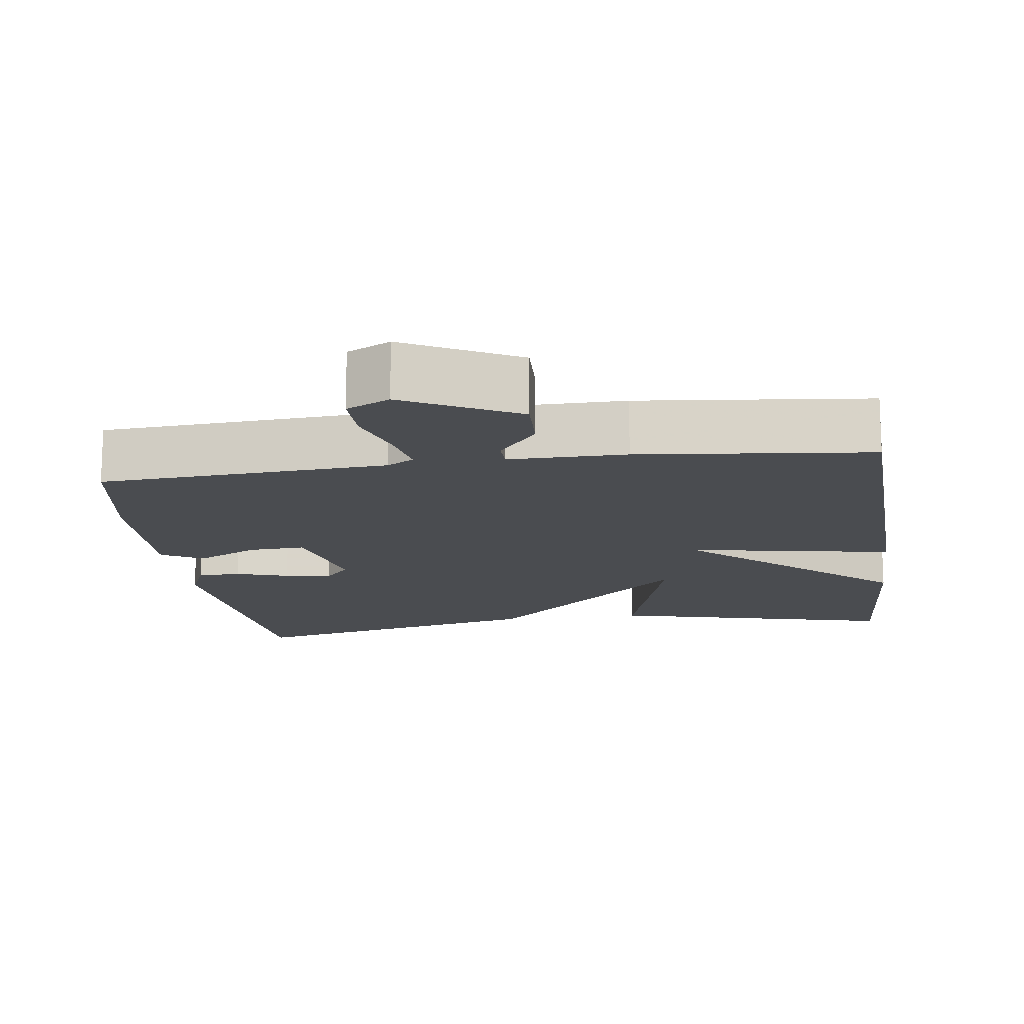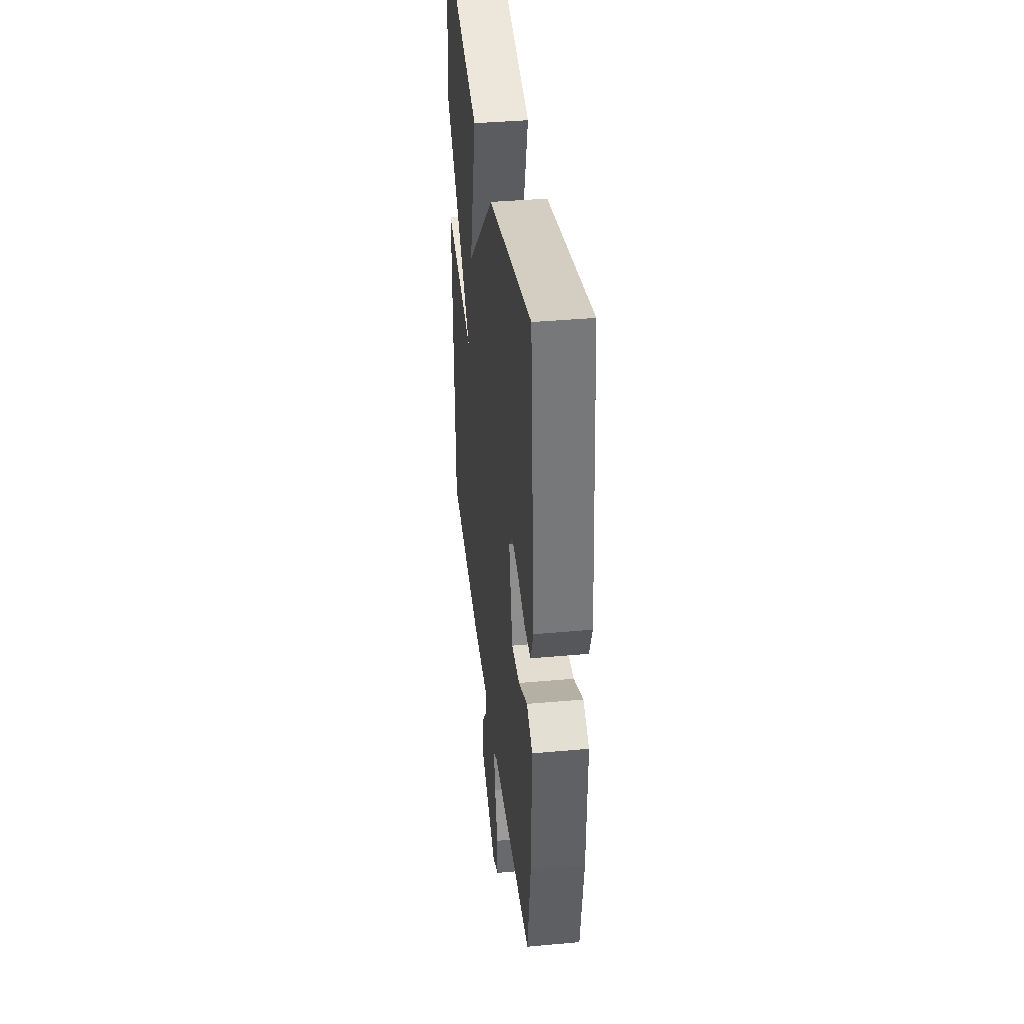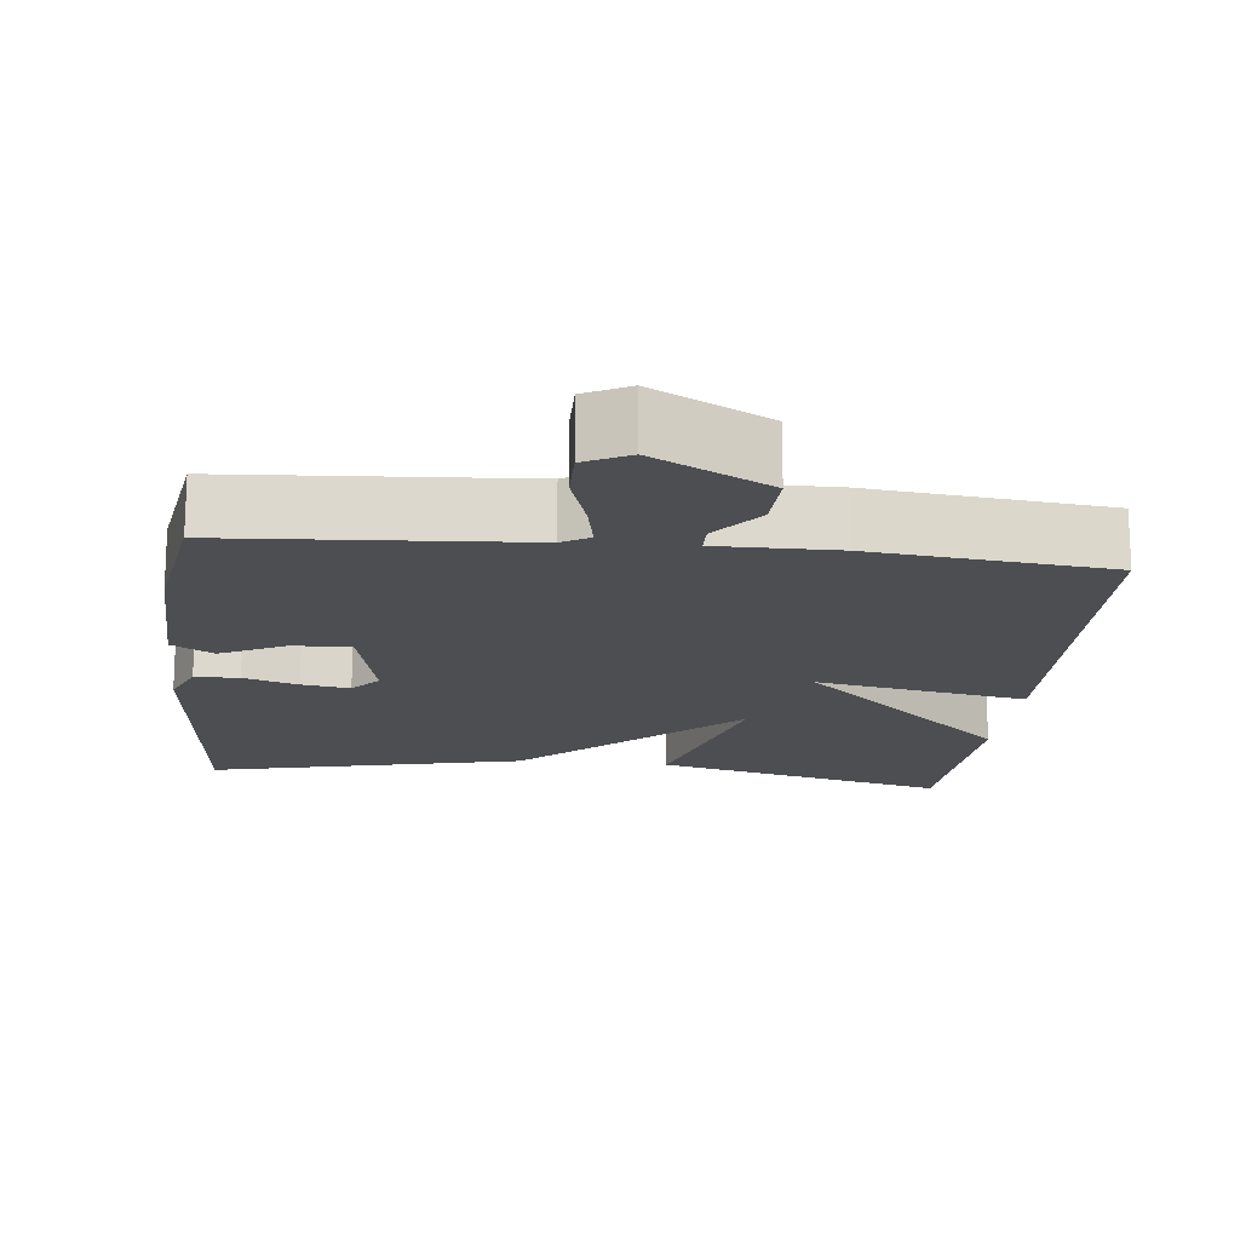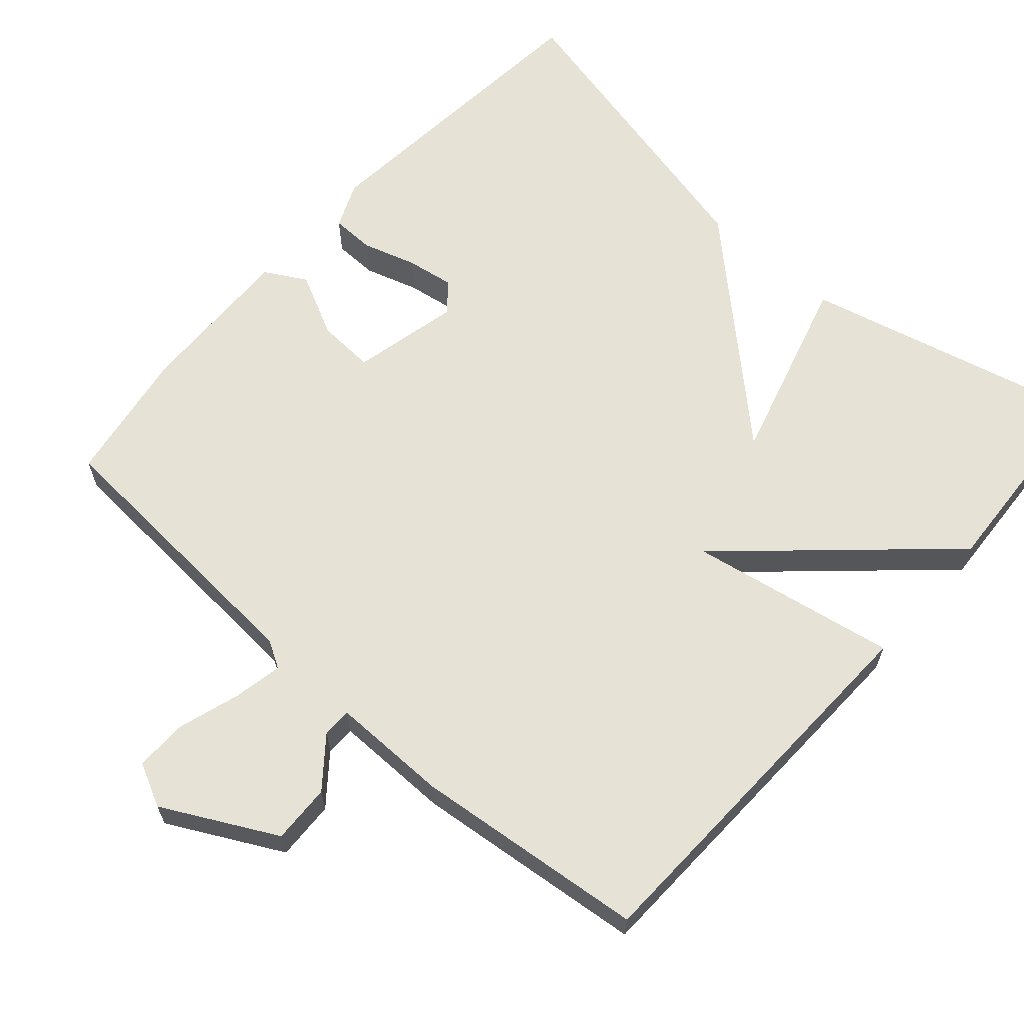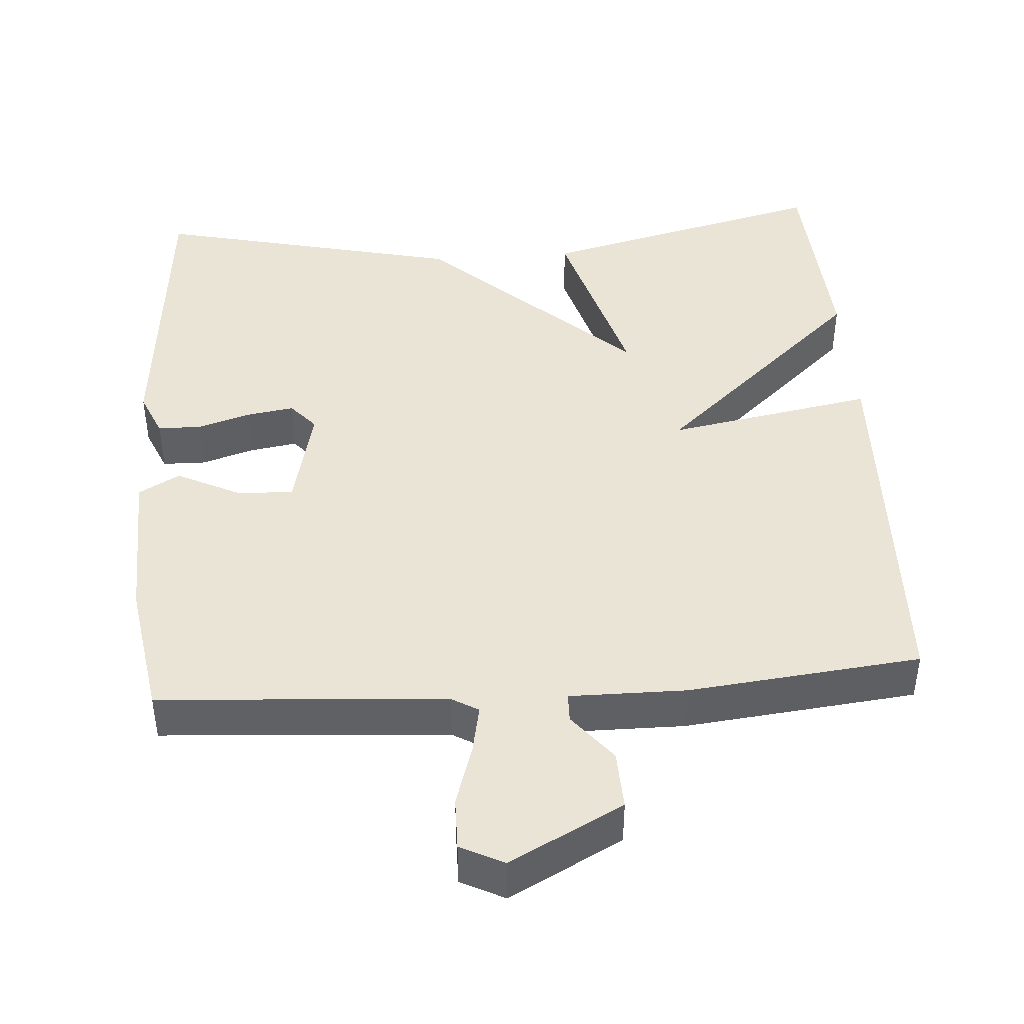
<metadata>
{"format":"obj","ext":"obj","renderer":"f3d","projection":"perspective","resolution":1024,"background":"white","views":[{"elev":-14.9,"azim":-172.2,"up":"+Y"},{"elev":38.4,"azim":83.5,"up":"+Z"},{"elev":-17.0,"azim":173.8,"up":"+Y"},{"elev":63.9,"azim":-138.5,"up":"+Y"},{"elev":43.6,"azim":175.9,"up":"+Y"}]}
</metadata>
<code>
v -0.5 0.07 0.5
v -0.113 0.07 0.404
v -0.185 0.07 0.152
v 0.087 0.07 0.404
v 0.5 0.07 0.5
v 0.538 0.07 0.09
v 0.512 0.07 0.029
v 0.454 0.07 0.028
v 0.383 0.07 0.05
v 0.32 0.07 0.06
v 0.287 0.07 0.022
v 0.32 0.07 -0.121
v 0.396 0.07 -0.117
v 0.48 0.07 -0.075
v 0.535 0.07 -0.106
v 0.529 0.07 -0.319
v 0.5 0.07 -0.5
v 0.117 0.07 -0.526
v 0.081 0.07 -0.547
v 0.094 0.07 -0.613
v 0.12 0.07 -0.695
v 0.121 0.07 -0.765
v 0.063 0.07 -0.794
v -0.088 0.07 -0.715
v -0.085 0.07 -0.636
v -0.033 0.07 -0.571
v -0.034 0.07 -0.532
v -0.19 0.07 -0.533
v -0.5 0.07 -0.5
v -0.517 0.07 0.021
v -0.241 0.07 -0.029
v -0.517 0.07 0.221
v -0.5 0 0.5
v -0.113 0 0.404
v -0.185 0 0.152
v 0.087 0 0.404
v 0.5 0 0.5
v 0.538 0 0.09
v 0.512 0 0.029
v 0.454 0 0.028
v 0.383 0 0.05
v 0.32 0 0.06
v 0.287 0 0.022
v 0.32 0 -0.121
v 0.396 0 -0.117
v 0.48 0 -0.075
v 0.535 0 -0.106
v 0.529 0 -0.319
v 0.5 0 -0.5
v 0.117 0 -0.526
v 0.081 0 -0.547
v 0.094 0 -0.613
v 0.12 0 -0.695
v 0.121 0 -0.765
v 0.063 0 -0.794
v -0.088 0 -0.715
v -0.085 0 -0.636
v -0.033 0 -0.571
v -0.034 0 -0.532
v -0.19 0 -0.533
v -0.5 0 -0.5
v -0.517 0 0.021
v -0.241 0 -0.029
v -0.517 0 0.221
f 1 2 3
f 32 1 3
f 31 32 3
f 29 30 31
f 28 29 31
f 27 28 31
f 3 4 5
f 31 3 5
f 27 31 5
f 26 27 5
f 24 25 26
f 23 24 26
f 22 23 26
f 21 22 26
f 20 21 26
f 19 20 26
f 18 19 26
f 16 17 18
f 15 16 18
f 14 15 18
f 13 14 18
f 12 13 18 26
f 11 12 26
f 7 8 9
f 6 7 9
f 5 6 9
f 5 9 10
f 11 26 5
f 5 10 11
f 35 34 33
f 35 33 64
f 35 64 63
f 63 62 61
f 63 61 60
f 63 60 59
f 37 36 35
f 37 35 63
f 37 63 59
f 37 59 58
f 58 57 56
f 58 56 55
f 58 55 54
f 58 54 53
f 58 53 52
f 58 52 51
f 58 51 50
f 50 49 48
f 50 48 47
f 50 47 46
f 50 46 45
f 58 50 45 44
f 58 44 43
f 41 40 39
f 41 39 38
f 41 38 37
f 42 41 37
f 37 58 43
f 43 42 37
f 1 33 34 2
f 2 34 35 3
f 3 35 36 4
f 4 36 37 5
f 5 37 38 6
f 6 38 39 7
f 7 39 40 8
f 8 40 41 9
f 9 41 42 10
f 10 42 43 11
f 11 43 44 12
f 12 44 45 13
f 13 45 46 14
f 14 46 47 15
f 15 47 48 16
f 16 48 49 17
f 17 49 50 18
f 18 50 51 19
f 19 51 52 20
f 20 52 53 21
f 21 53 54 22
f 22 54 55 23
f 23 55 56 24
f 24 56 57 25
f 25 57 58 26
f 26 58 59 27
f 27 59 60 28
f 28 60 61 29
f 29 61 62 30
f 30 62 63 31
f 31 63 64 32
f 32 64 33 1

</code>
